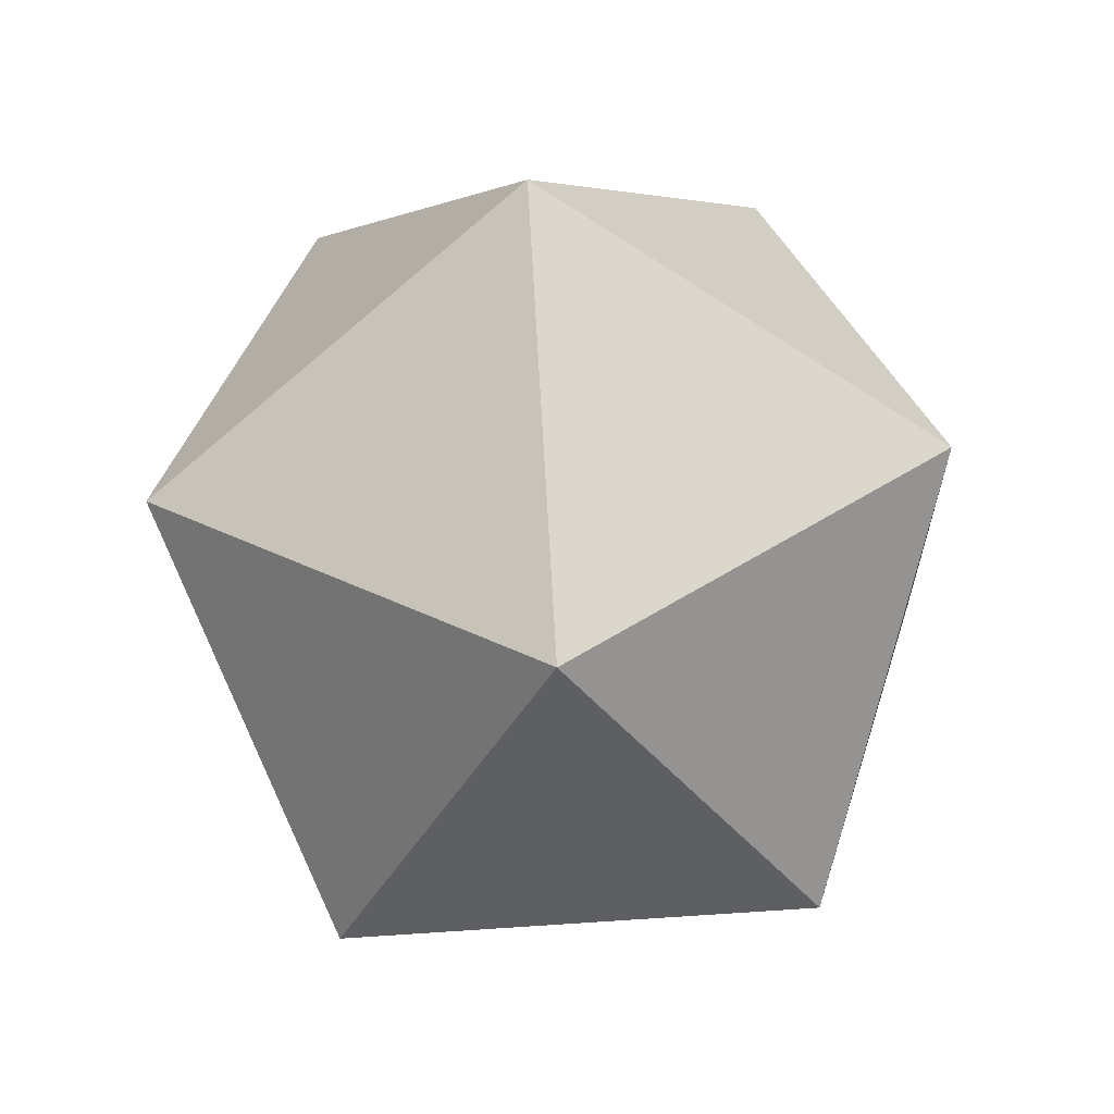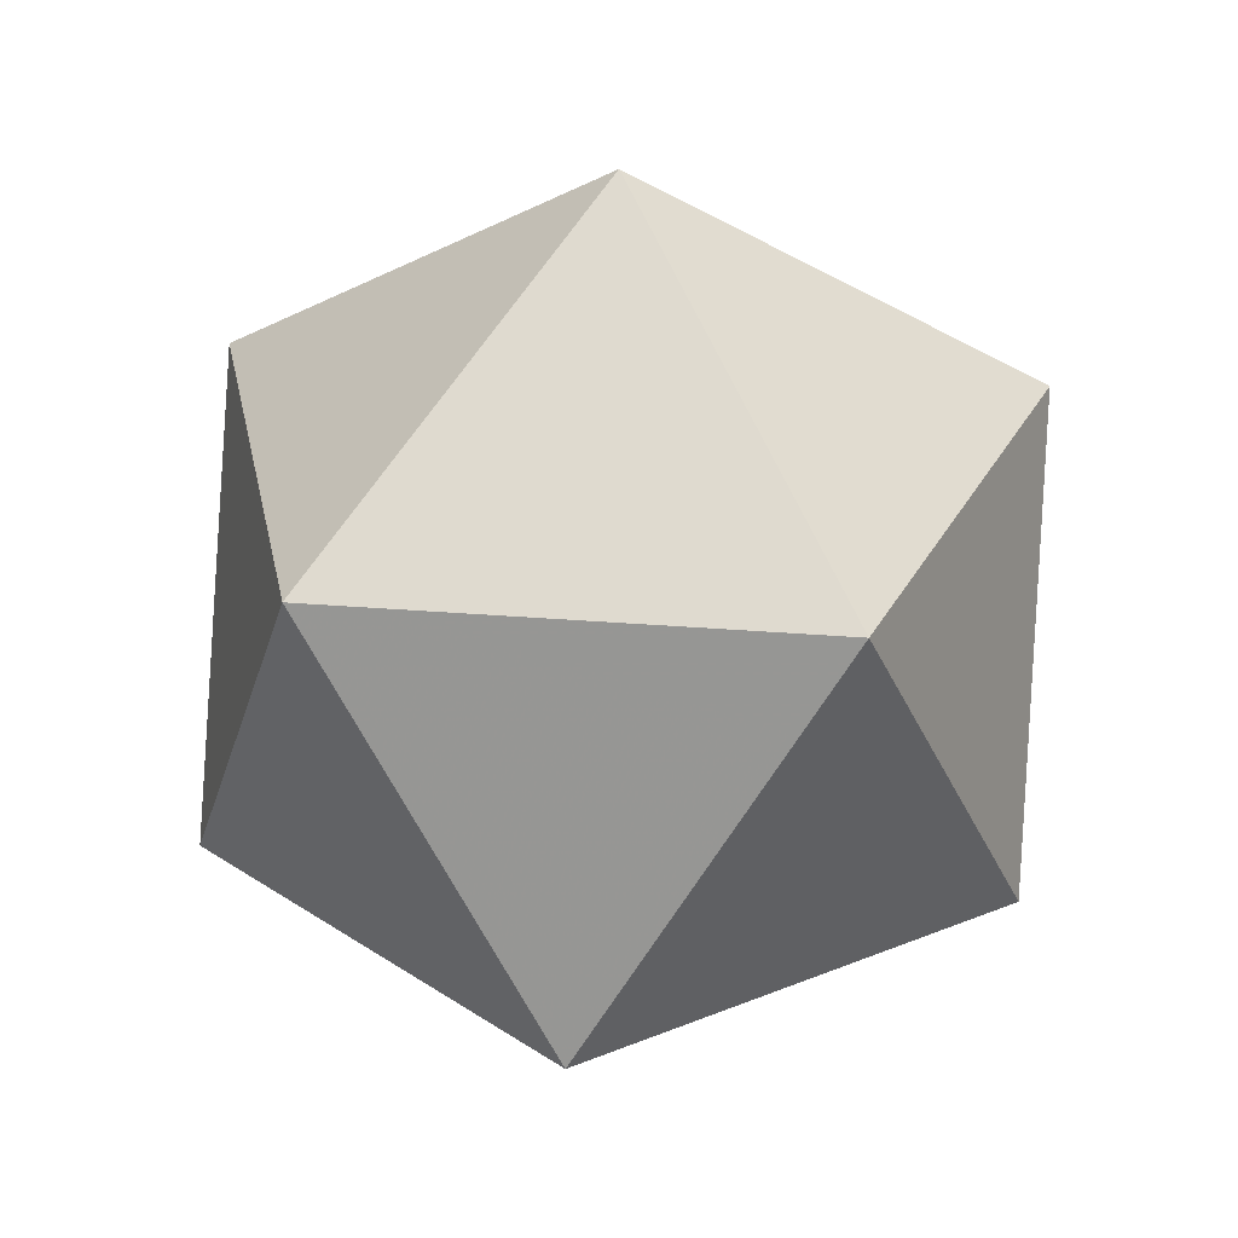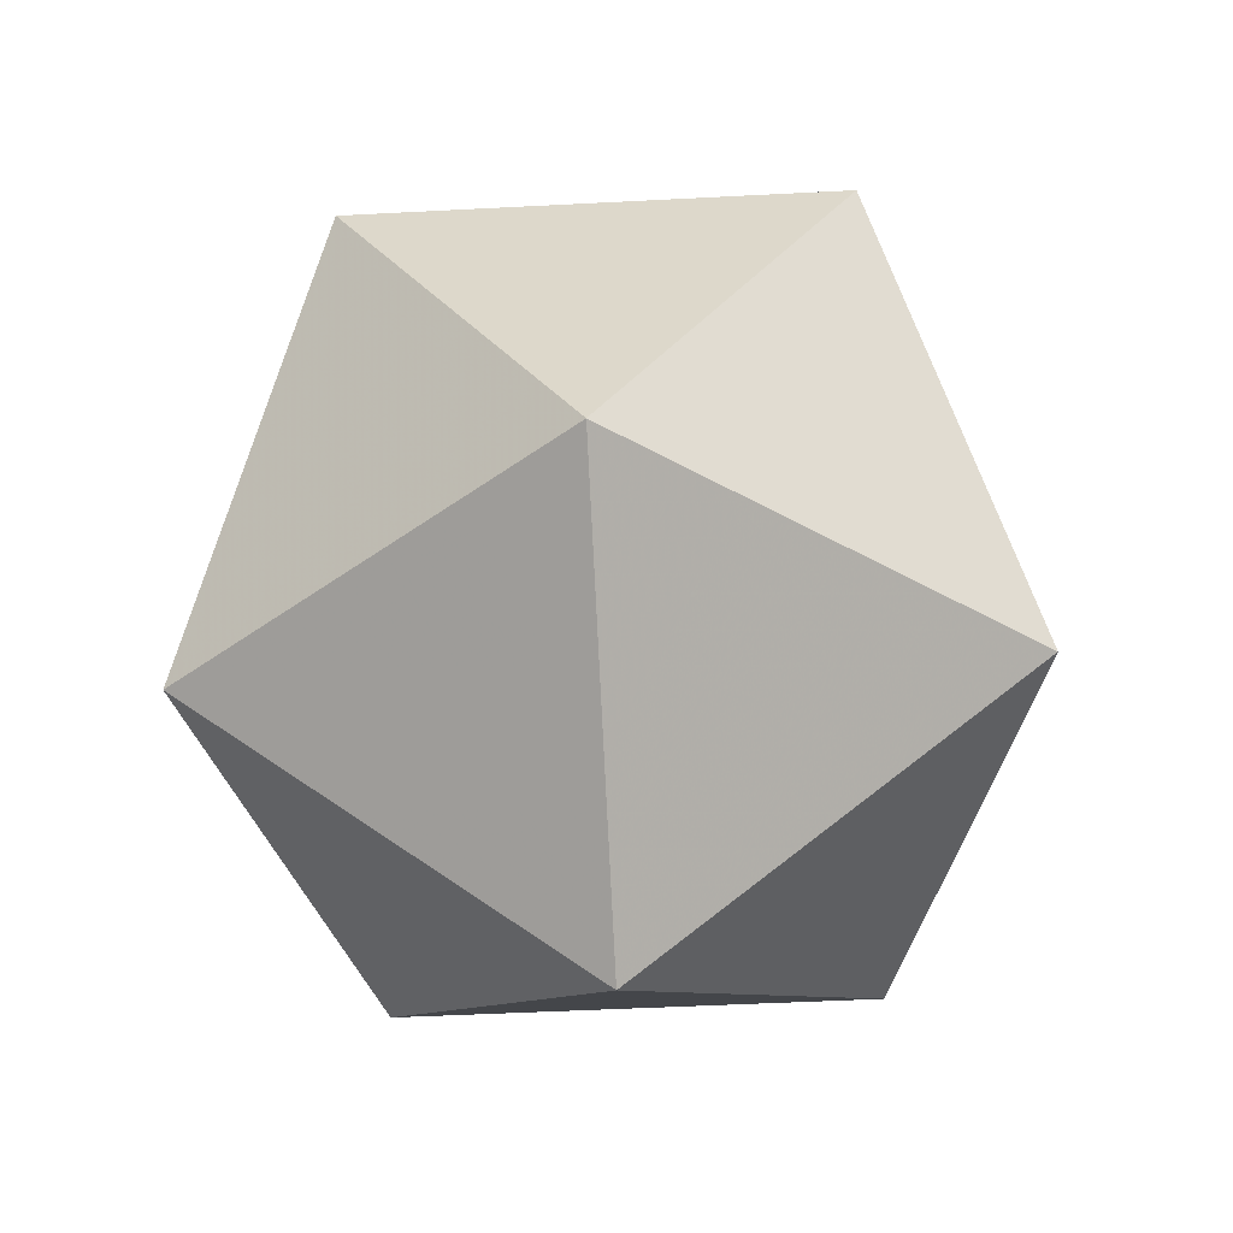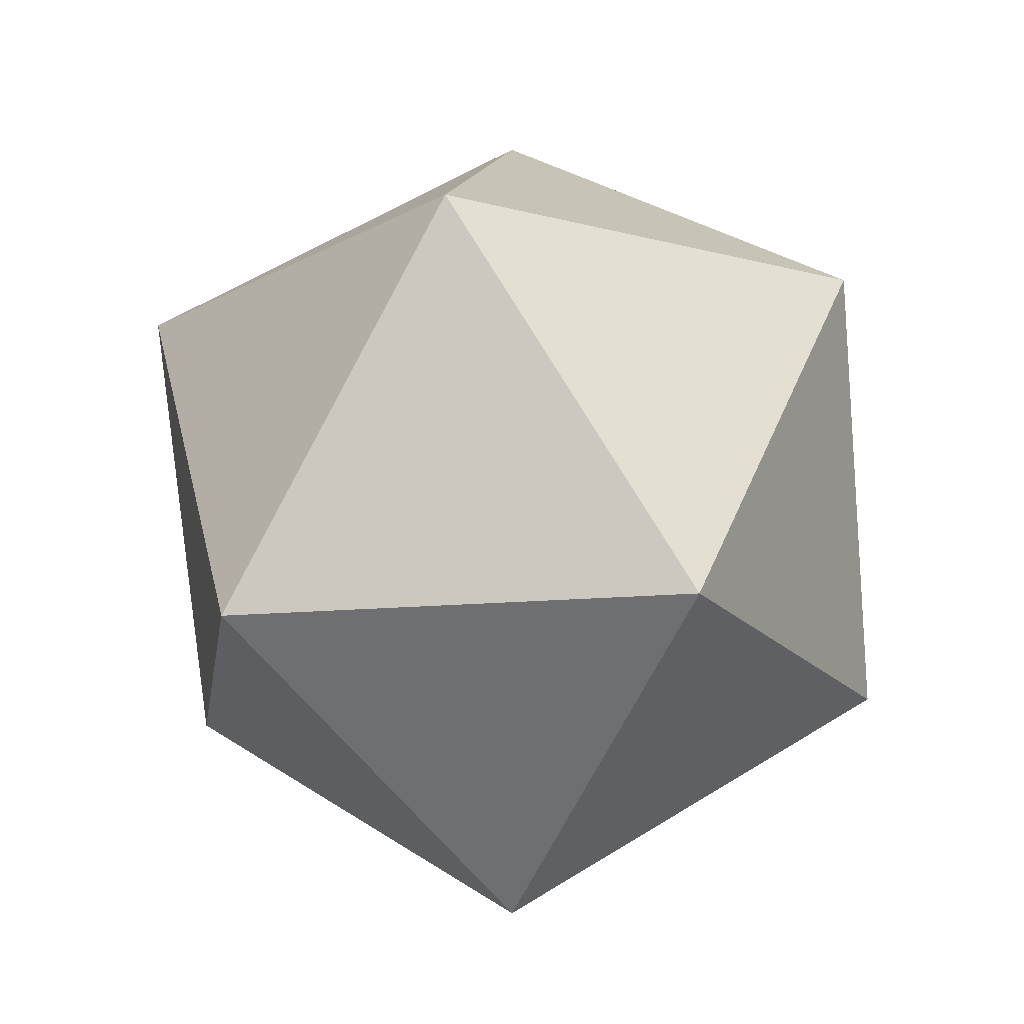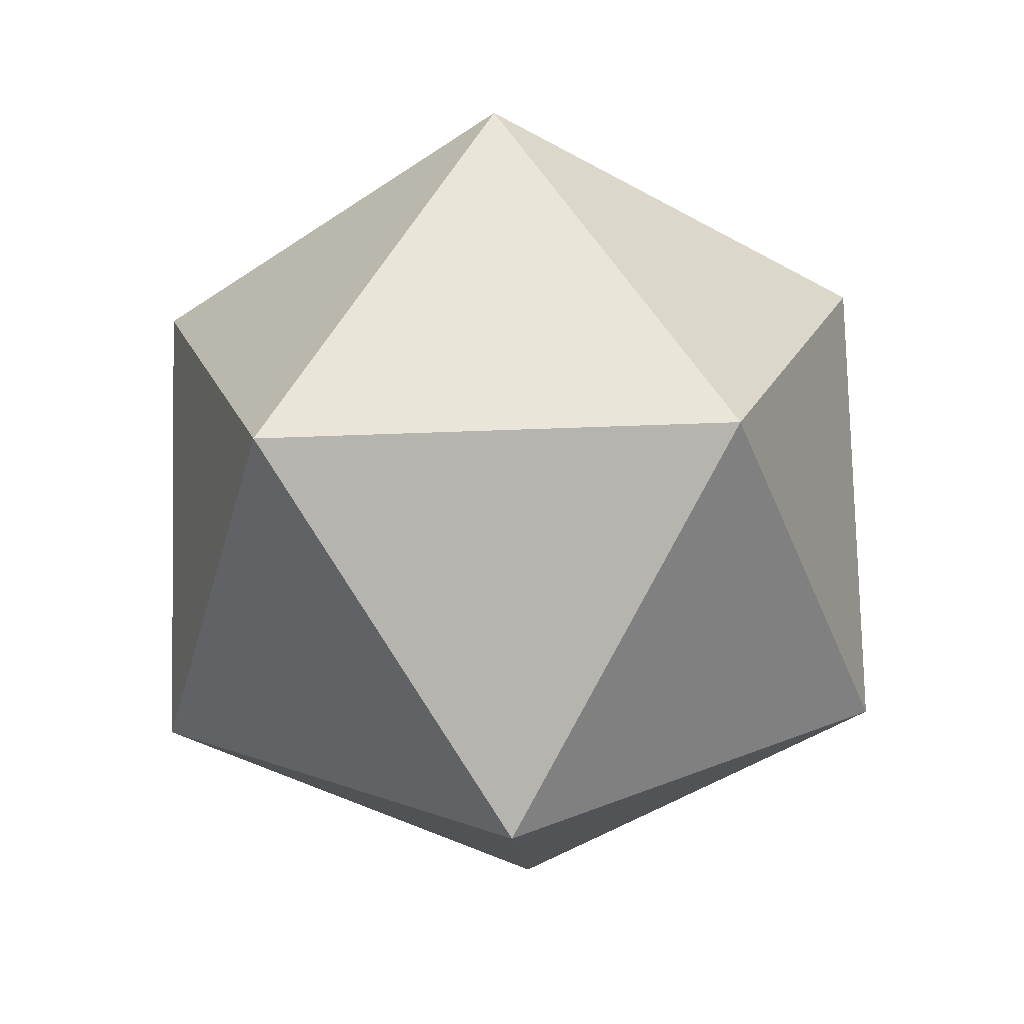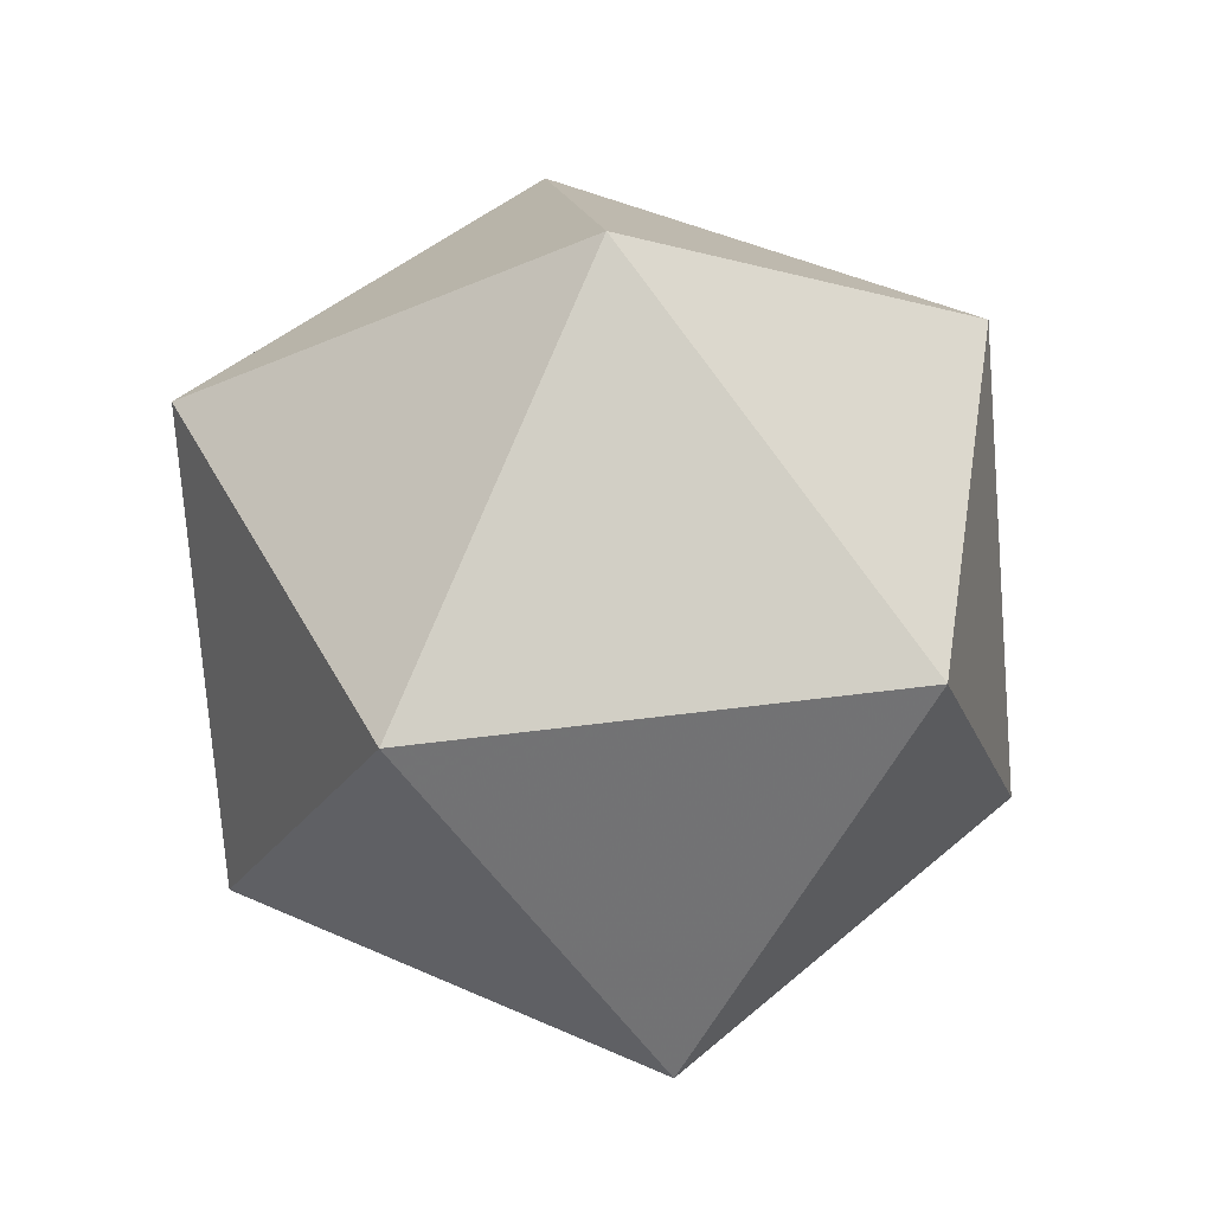
<metadata>
{"format":"obj","ext":"obj","renderer":"f3d","projection":"perspective","resolution":1024,"background":"white","views":[{"elev":-77.7,"azim":-158.1,"up":"+Z"},{"elev":32.0,"azim":-11.5,"up":"+Z"},{"elev":-47.0,"azim":129.4,"up":"+Z"},{"elev":-18.3,"azim":-116.5,"up":"+Z"},{"elev":-43.7,"azim":-51.3,"up":"+Z"},{"elev":45.7,"azim":-170.7,"up":"+Z"}]}
</metadata>
<code>
o ico
v 0 0 0.05782
v 0.2719 -0.1975 0.2655
v -0.1039 -0.3196 0.2655
v -0.3361 0 0.2655
v -0.1039 0.3196 0.2655
v 0.2719 0.1975 0.2655
v 0.1039 -0.3196 0.6016
v -0.2719 -0.1975 0.6016
v -0.2719 0.1975 0.6016
v 0.1039 0.3196 0.6016
v 0.3361 0 0.6016
v 0 0 0.8093
f 1 2 3
f 2 1 6
f 1 3 4
f 1 4 5
f 1 5 6
f 2 6 11
f 3 2 7
f 4 3 8
f 5 4 9
f 6 5 10
f 2 11 7
f 3 7 8
f 4 8 9
f 5 9 10
f 6 10 11
f 7 11 12
f 8 7 12
f 9 8 12
f 10 9 12
f 11 10 12

</code>
